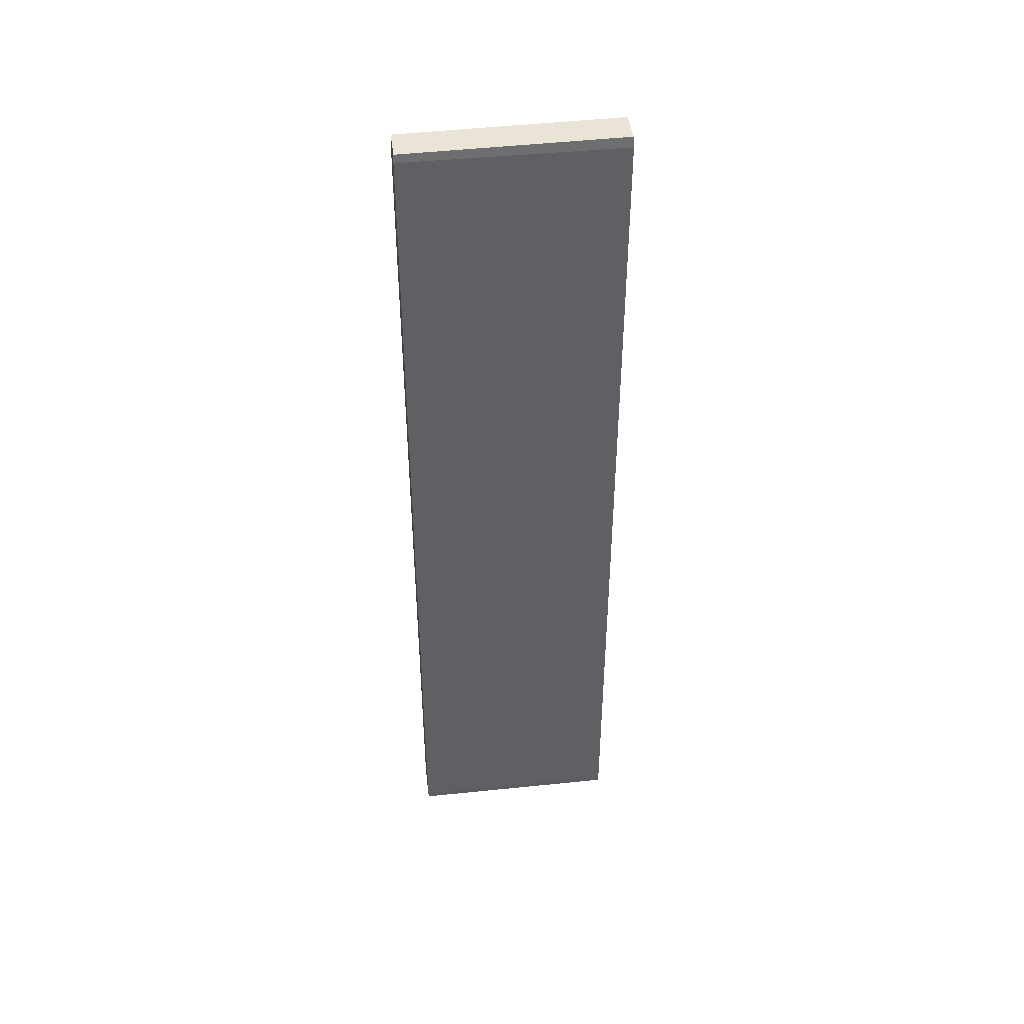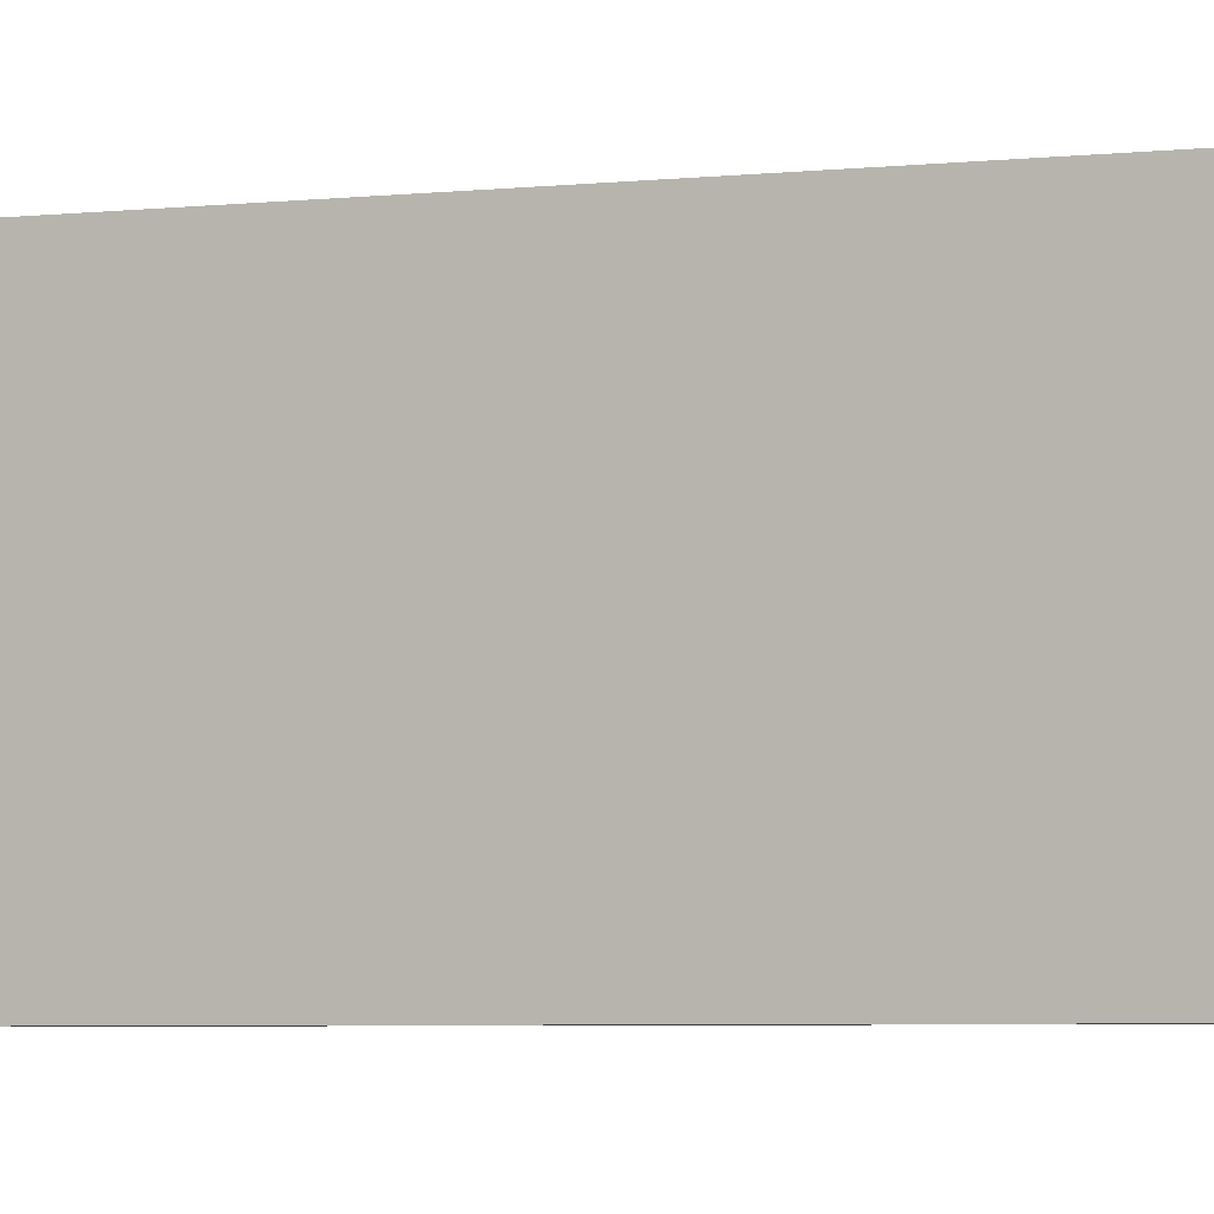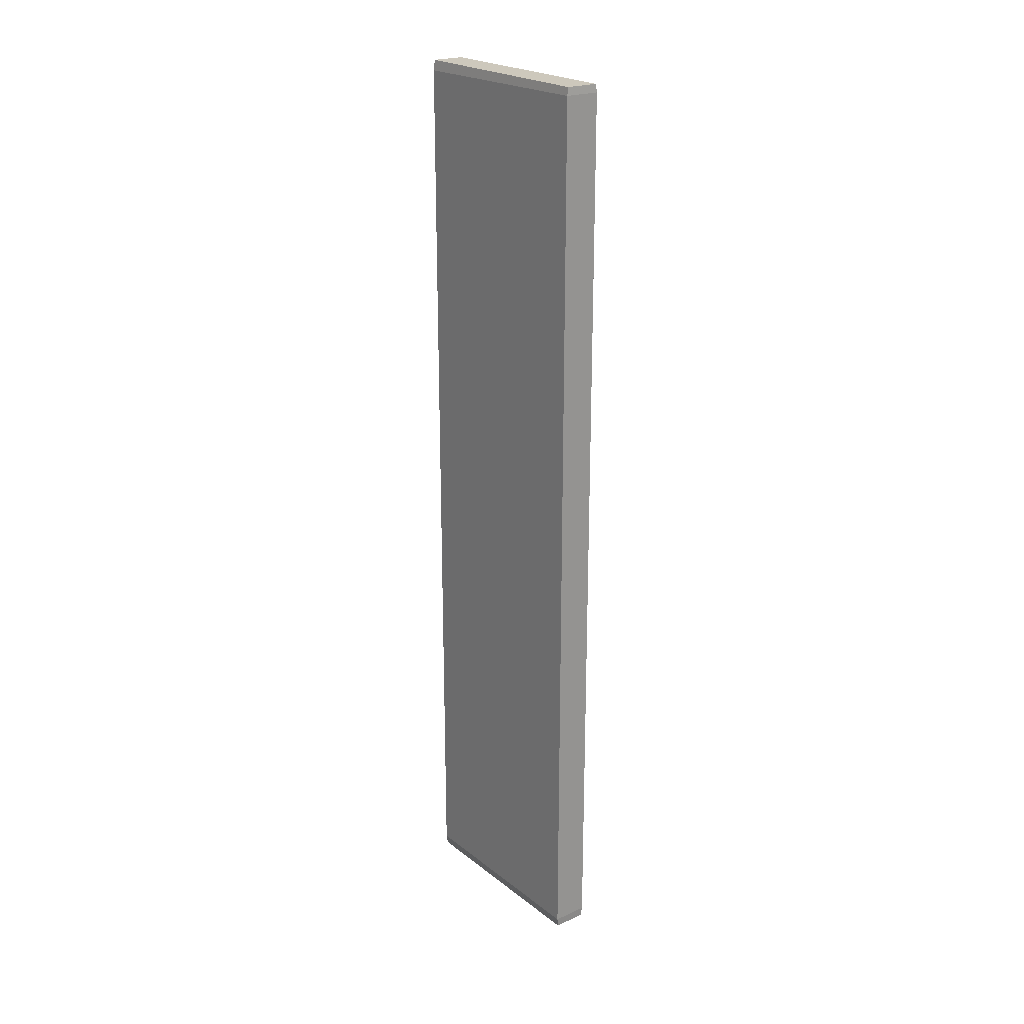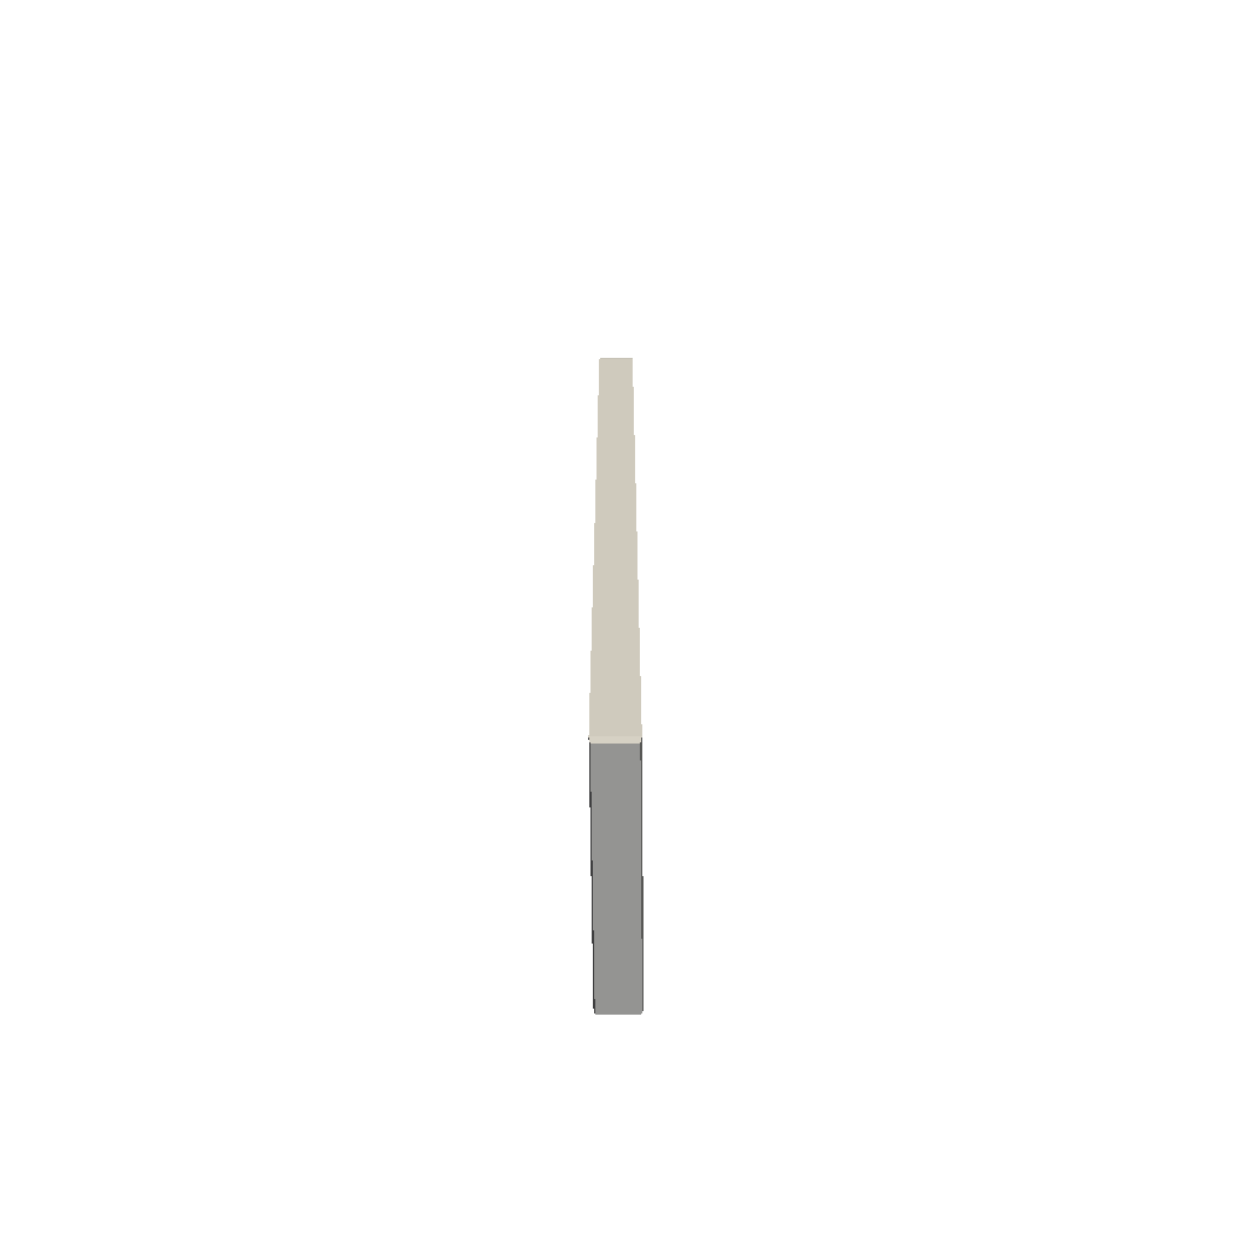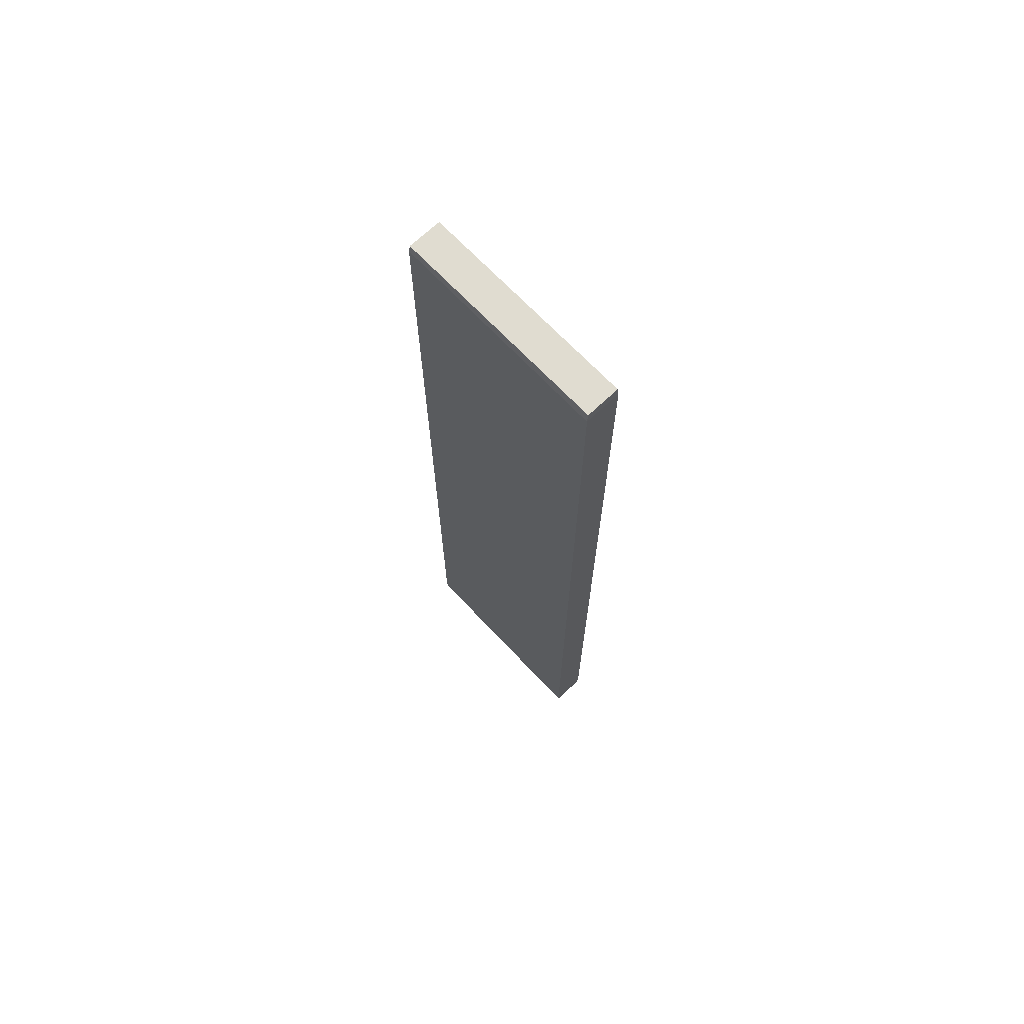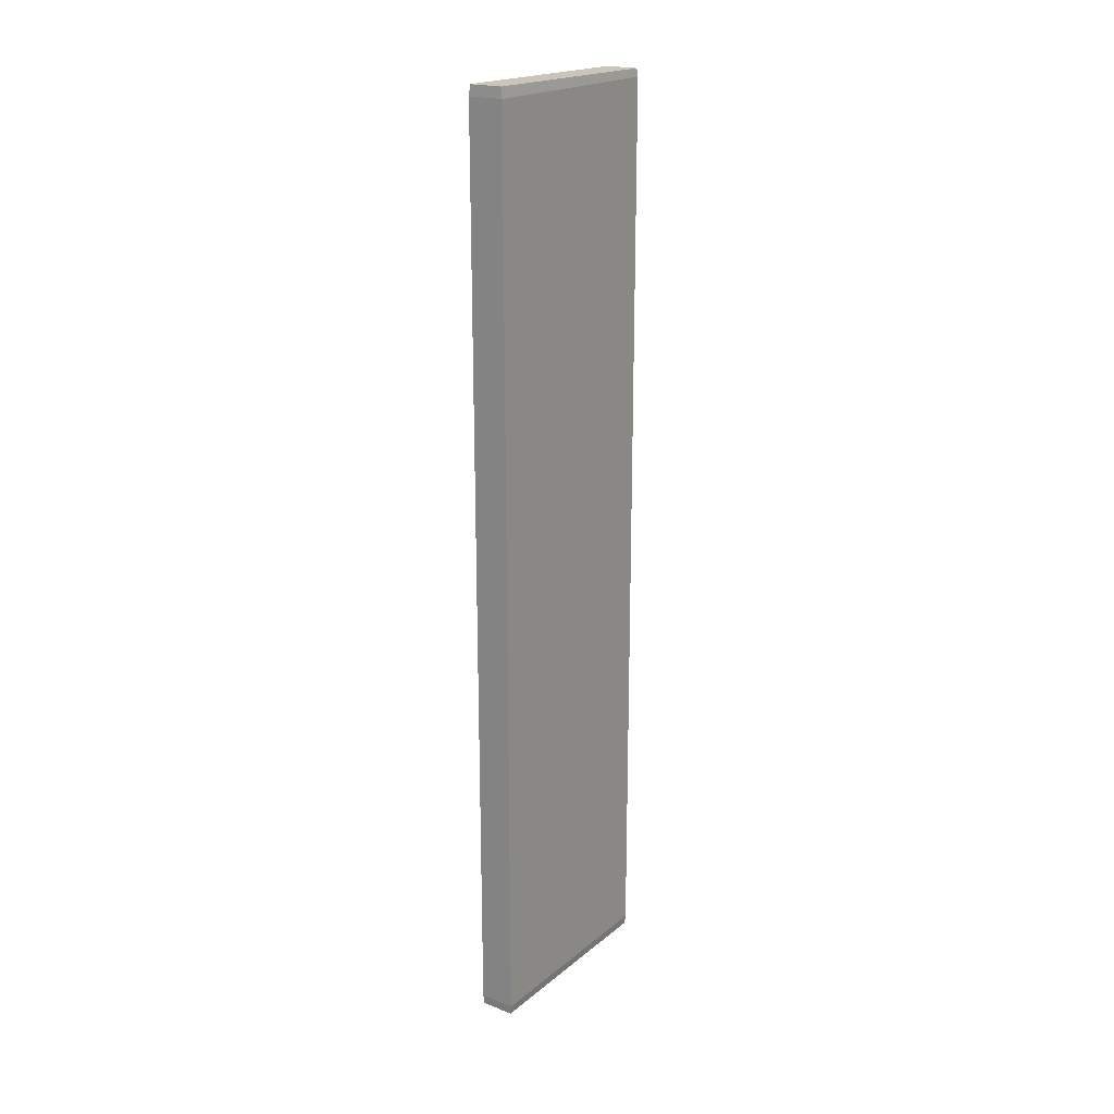
<metadata>
{"format":"obj","ext":"obj","renderer":"f3d","projection":"perspective","resolution":1024,"background":"white","views":[{"elev":43.8,"azim":83.1,"up":"+Y"},{"elev":-3.6,"azim":-64.7,"up":"+Z"},{"elev":22.2,"azim":-37.5,"up":"+Y"},{"elev":-66.9,"azim":0.6,"up":"+Y"},{"elev":69.7,"azim":136.6,"up":"+Y"},{"elev":20.5,"azim":-144.9,"up":"+Y"}]}
</metadata>
<code>
v  0.05251 -0.03872 0.04492
v  0.04749 -0.03872 0.04492
v  0.05251 0.08923 0.04492
v  0.04749 0.08923 0.04492
v  0.05251 0.08923 0.07508
v  0.04749 0.08923 0.07508
v  0.05251 -0.03872 0.07508
v  0.04749 -0.03872 0.07508
v  0.04765 -0.04 0.04498
v  0.05235 -0.04 0.04498
v  0.05235 -0.04 0.07502
v  0.04765 -0.04 0.07502
v  0.05235 0.09033 0.07502
v  0.04765 0.09033 0.07502
v  0.05235 0.09068 0.04499
v  0.04765 0.09068 0.04499
f 1 2 3
f 3 2 4
f 5 6 7
f 7 6 8
f 4 2 6
f 6 2 8
f 1 3 5
f 1 5 7
f 2 1 9
f 1 10 9
f 10 1 11
f 1 7 11
f 8 12 7
f 12 11 7
f 12 8 9
f 8 2 9
f 9 10 12
f 10 11 12
f 13 14 5
f 14 6 5
f 13 5 15
f 5 3 15
f 15 3 16
f 3 4 16
f 16 4 14
f 4 6 14
f 14 13 16
f 13 15 16

</code>
